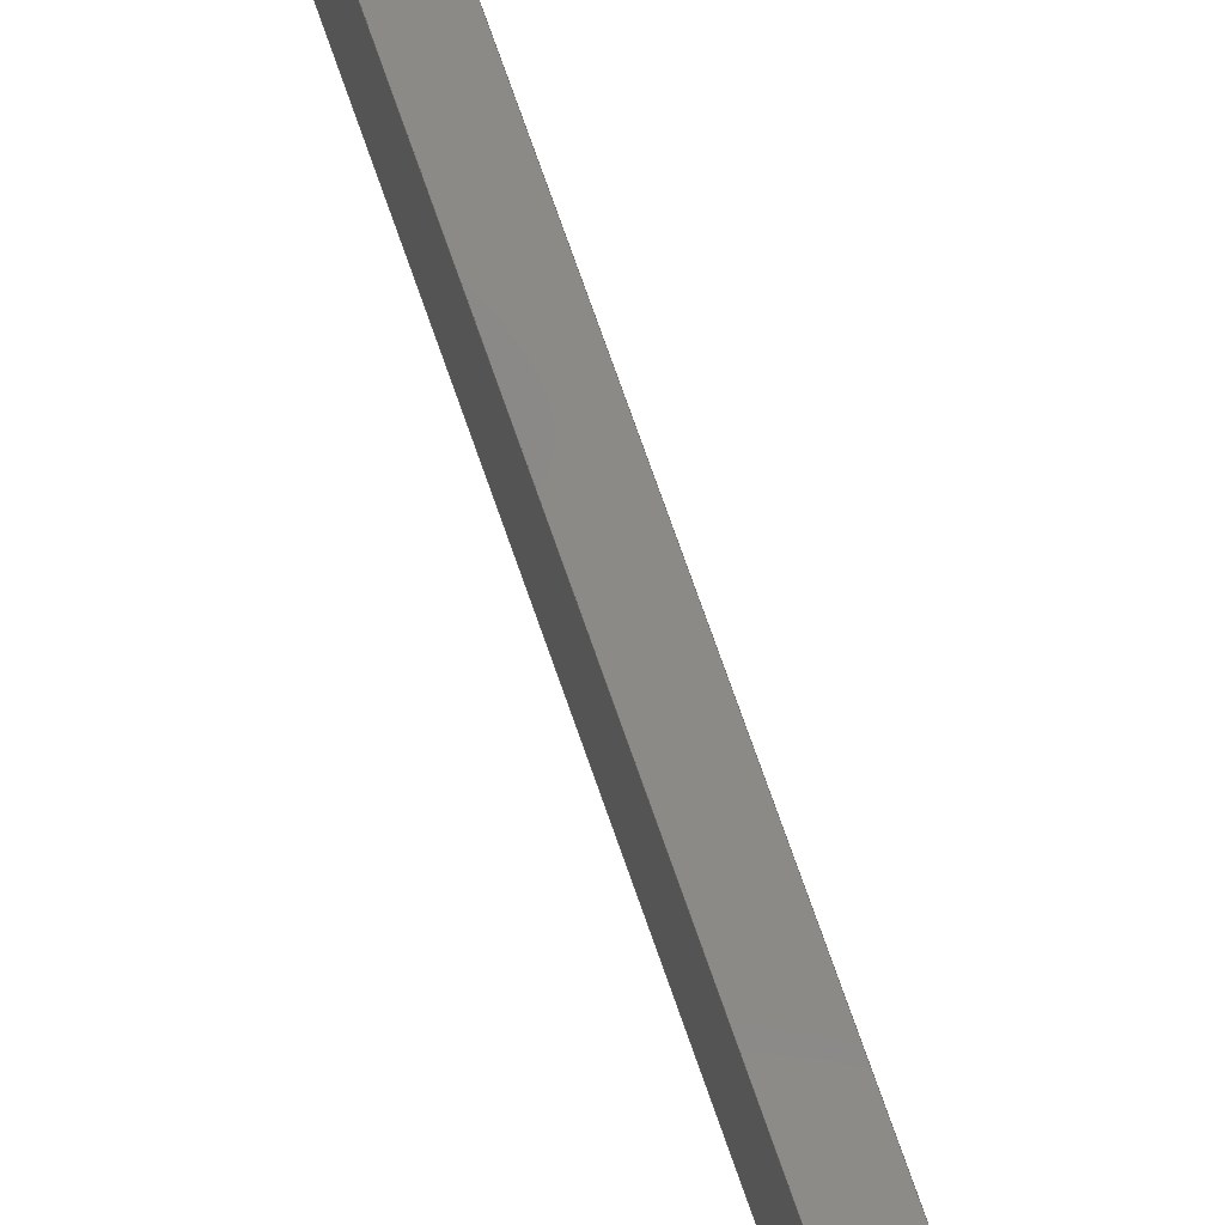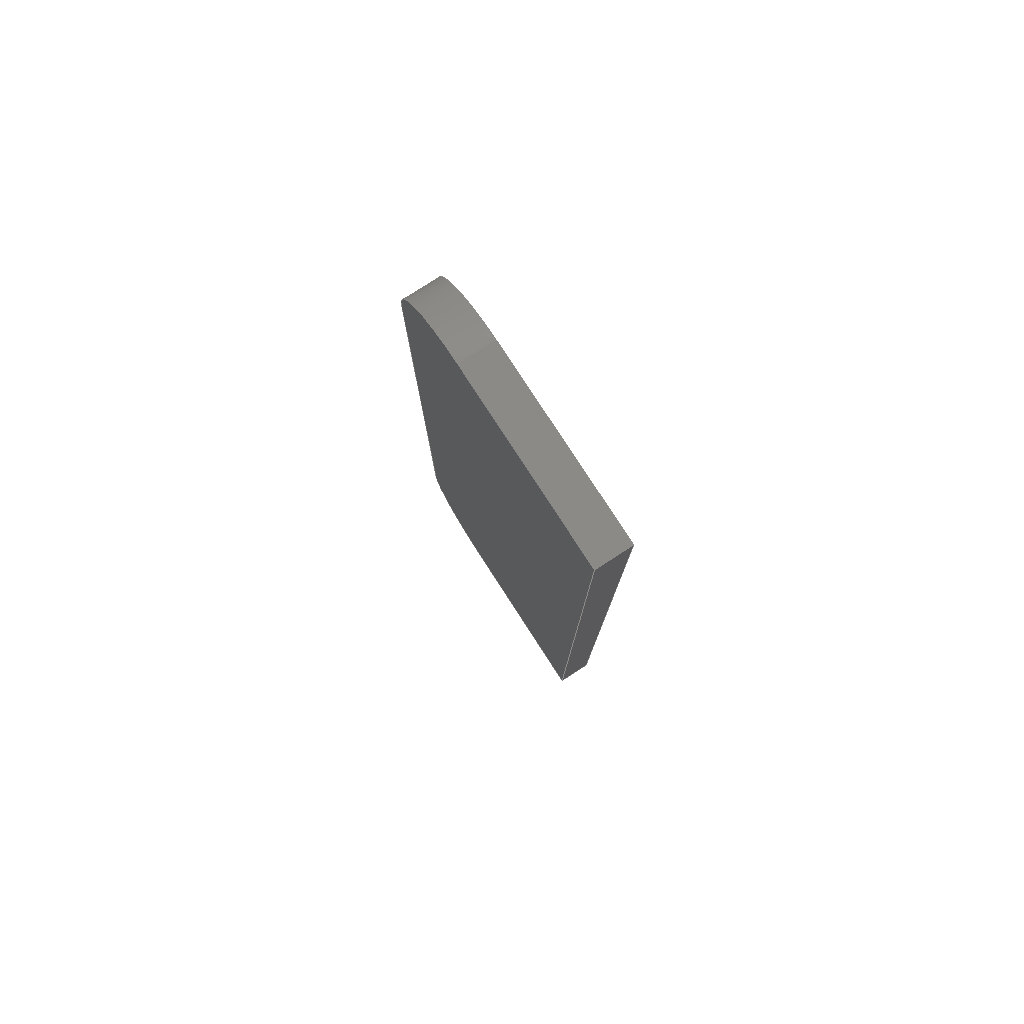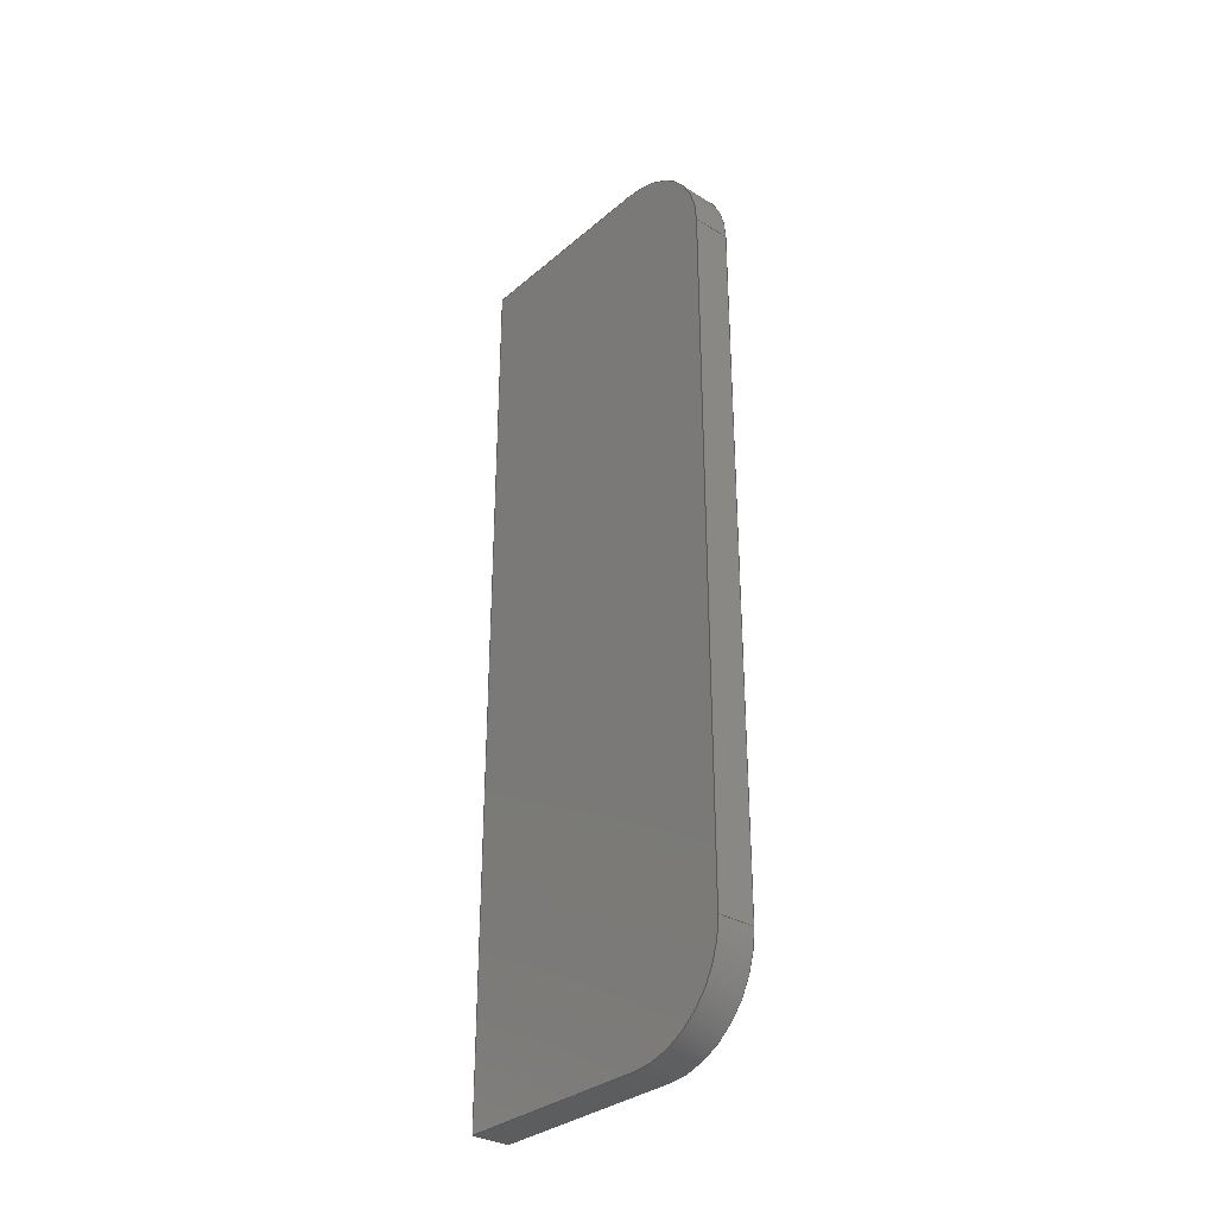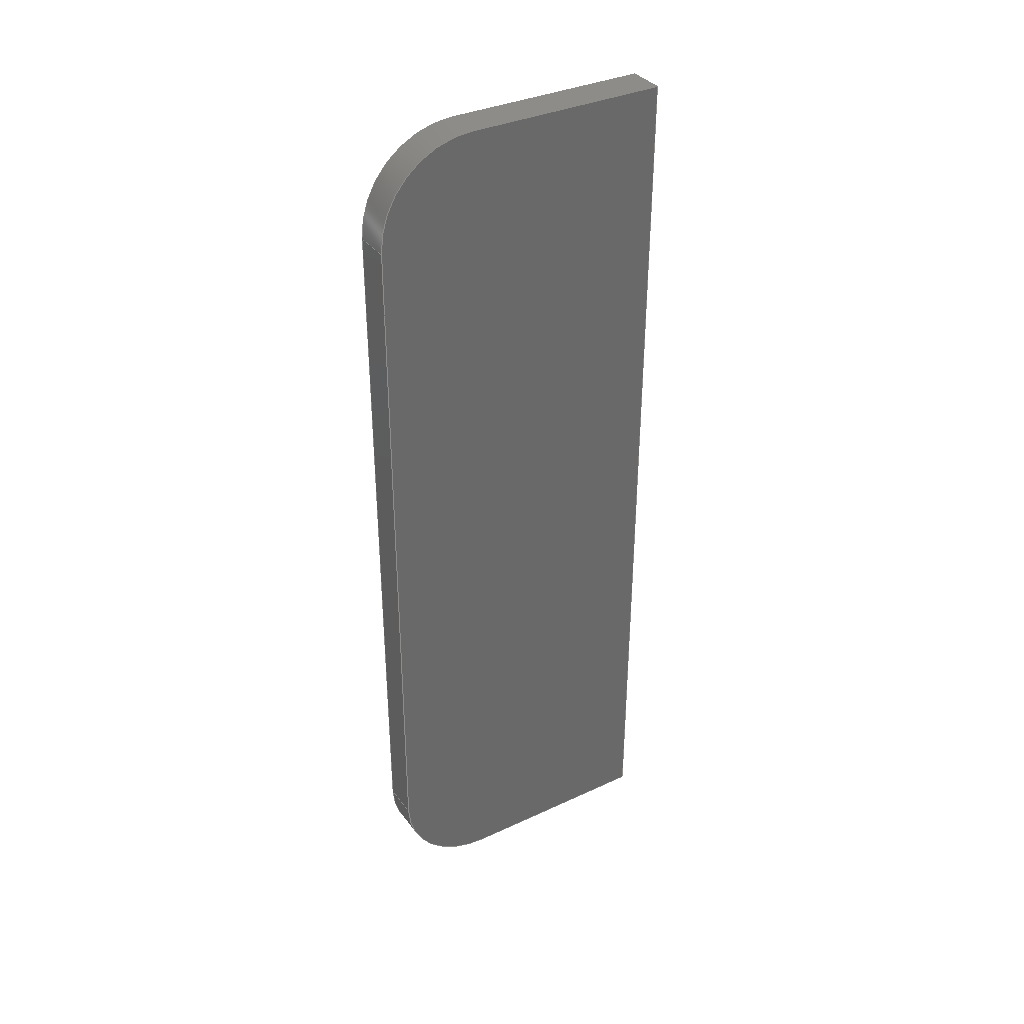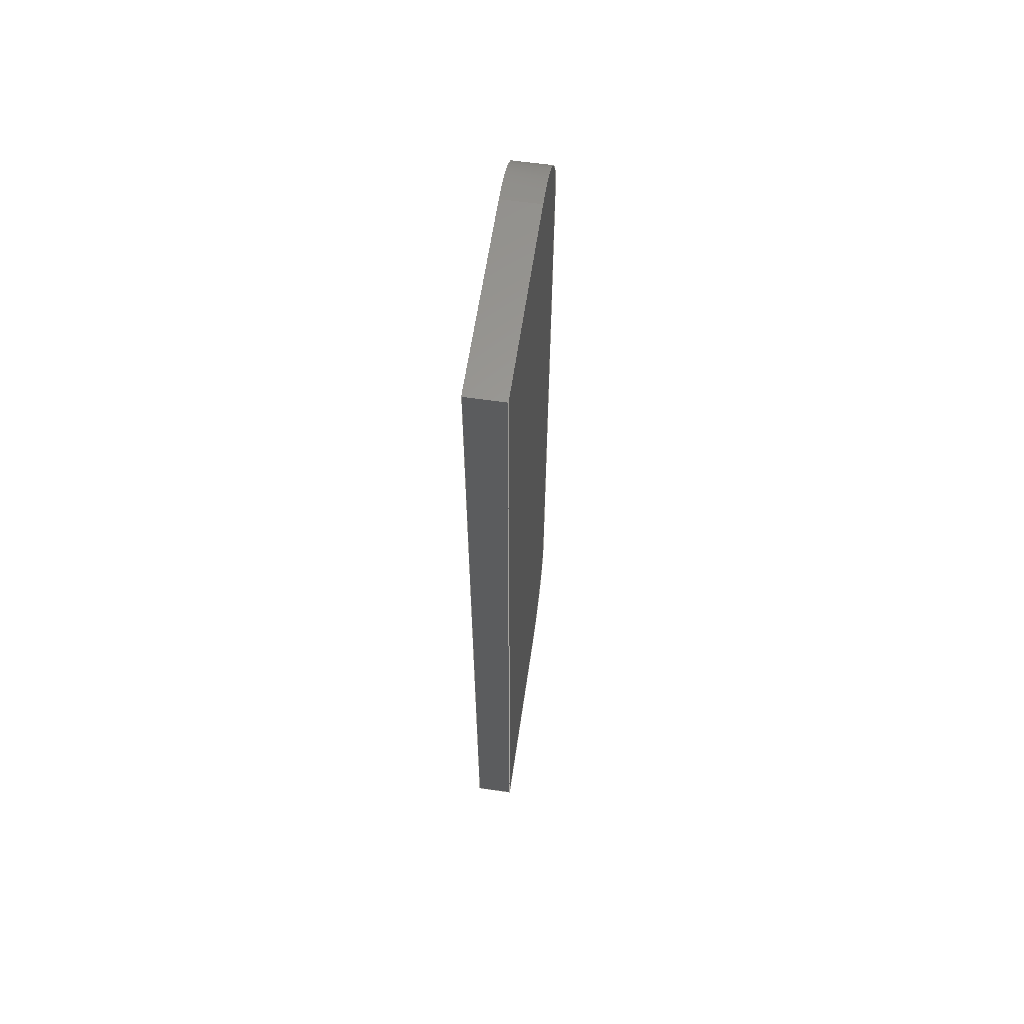
<metadata>
{"format":"step","ext":"stp","renderer":"f3d","projection":"perspective","resolution":1024,"background":"white","views":[{"elev":79.8,"azim":160.3,"up":"+Y"},{"elev":78.8,"azim":-32.9,"up":"+Z"},{"elev":-32.2,"azim":139.5,"up":"+Z"},{"elev":35.4,"azim":-121.5,"up":"+Z"},{"elev":60.8,"azim":8.3,"up":"+Z"}]}
</metadata>
<code>
ISO-10303-21;
DATA;
#1=CARTESIAN_POINT('',(-0.0625,0.675,1.175));
#2=DIRECTION('',(1,0,0));
#3=DIRECTION('',(0,1,0));
#4=AXIS2_PLACEMENT_3D('',#1,#2,#3);
#5=DIRECTION('',(0,-1,0));
#6=VECTOR('',#5,0.675);
#7=CARTESIAN_POINT('',(-0.0625,0.675,1.5));
#8=LINE('',#7,#6);
#9=DIRECTION('',(0,0,-1));
#10=VECTOR('',#9,3);
#11=CARTESIAN_POINT('',(-0.0625,0,1.5));
#12=LINE('',#11,#10);
#13=DIRECTION('',(0,1,0));
#14=VECTOR('',#13,0.675);
#15=CARTESIAN_POINT('',(-0.0625,0,-1.5));
#16=LINE('',#15,#14);
#17=CARTESIAN_POINT('',(-0.0625,0.675,-1.175));
#18=DIRECTION('',(1,0,0));
#19=DIRECTION('',(0,0,-1));
#20=AXIS2_PLACEMENT_3D('',#17,#18,#19);
#21=DIRECTION('',(0,0,1));
#22=VECTOR('',#21,2.35);
#23=CARTESIAN_POINT('',(-0.0625,1,-1.175));
#24=LINE('',#23,#22);
#25=DIRECTION('',(1,0,0));
#26=VECTOR('',#25,0.125);
#27=CARTESIAN_POINT('',(-0.0625,1,1.175));
#28=LINE('',#27,#26);
#29=DIRECTION('',(1,0,0));
#30=VECTOR('',#29,0.125);
#31=CARTESIAN_POINT('',(-0.0625,1,-1.175));
#32=LINE('',#31,#30);
#33=DIRECTION('',(1,0,0));
#34=VECTOR('',#33,0.125);
#35=CARTESIAN_POINT('',(-0.0625,0.675,-1.5));
#36=LINE('',#35,#34);
#37=DIRECTION('',(1,0,0));
#38=VECTOR('',#37,0.125);
#39=CARTESIAN_POINT('',(-0.0625,0,-1.5));
#40=LINE('',#39,#38);
#41=DIRECTION('',(1,0,0));
#42=VECTOR('',#41,0.125);
#43=CARTESIAN_POINT('',(-0.0625,0,1.5));
#44=LINE('',#43,#42);
#45=DIRECTION('',(1,0,0));
#46=VECTOR('',#45,0.125);
#47=CARTESIAN_POINT('',(-0.0625,0.675,1.5));
#48=LINE('',#47,#46);
#49=CARTESIAN_POINT('',(0.0625,0.675,1.175));
#50=DIRECTION('',(1,0,0));
#51=DIRECTION('',(0,1,0));
#52=AXIS2_PLACEMENT_3D('',#49,#50,#51);
#53=DIRECTION('',(0,0,1));
#54=VECTOR('',#53,2.35);
#55=CARTESIAN_POINT('',(0.0625,1,-1.175));
#56=LINE('',#55,#54);
#57=CARTESIAN_POINT('',(0.0625,0.675,-1.175));
#58=DIRECTION('',(1,0,0));
#59=DIRECTION('',(0,0,-1));
#60=AXIS2_PLACEMENT_3D('',#57,#58,#59);
#61=DIRECTION('',(0,1,0));
#62=VECTOR('',#61,0.675);
#63=CARTESIAN_POINT('',(0.0625,0,-1.5));
#64=LINE('',#63,#62);
#65=DIRECTION('',(0,0,-1));
#66=VECTOR('',#65,3);
#67=CARTESIAN_POINT('',(0.0625,0,1.5));
#68=LINE('',#67,#66);
#69=DIRECTION('',(0,-1,0));
#70=VECTOR('',#69,0.675);
#71=CARTESIAN_POINT('',(0.0625,0.675,1.5));
#72=LINE('',#71,#70);
#73=CARTESIAN_POINT('',(-0.0625,1,-1.175));
#74=CARTESIAN_POINT('',(-0.0625,1,1.175));
#75=VERTEX_POINT('',#73);
#76=VERTEX_POINT('',#74);
#77=CARTESIAN_POINT('',(0.0625,1,-1.175));
#78=CARTESIAN_POINT('',(0.0625,1,1.175));
#79=VERTEX_POINT('',#77);
#80=VERTEX_POINT('',#78);
#81=CARTESIAN_POINT('',(-0.0625,0.675,1.5));
#82=VERTEX_POINT('',#81);
#83=CARTESIAN_POINT('',(-0.0625,0,1.5));
#84=CARTESIAN_POINT('',(-0.0625,0,-1.5));
#85=VERTEX_POINT('',#83);
#86=VERTEX_POINT('',#84);
#87=CARTESIAN_POINT('',(0.0625,0.675,1.5));
#88=VERTEX_POINT('',#87);
#89=CARTESIAN_POINT('',(0.0625,0,1.5));
#90=CARTESIAN_POINT('',(0.0625,0,-1.5));
#91=VERTEX_POINT('',#89);
#92=VERTEX_POINT('',#90);
#93=CARTESIAN_POINT('',(-0.0625,0.675,-1.5));
#94=VERTEX_POINT('',#93);
#95=CARTESIAN_POINT('',(0.0625,0.675,-1.5));
#96=VERTEX_POINT('',#95);
#97=CARTESIAN_POINT('',(-0.0625,0,0));
#98=DIRECTION('',(1,0,0));
#99=DIRECTION('',(0,0,-1));
#100=AXIS2_PLACEMENT_3D('',#97,#98,#99);
#101=PLANE('',#100);
#102=ORIENTED_EDGE('',*,*,#246,.T.);
#103=ORIENTED_EDGE('',*,*,#247,.T.);
#104=ORIENTED_EDGE('',*,*,#248,.T.);
#105=ORIENTED_EDGE('',*,*,#249,.T.);
#106=ORIENTED_EDGE('',*,*,#250,.T.);
#107=ORIENTED_EDGE('',*,*,#251,.T.);
#108=EDGE_LOOP('',(#102,#103,#104,#105,#106,#107));
#109=FACE_OUTER_BOUND('',#108,.F.);
#110=ADVANCED_FACE('',(#109),#101,.F.);
#111=CARTESIAN_POINT('',(-0.0625,0.675,1.175));
#112=DIRECTION('',(1,0,0));
#113=DIRECTION('',(0,0,-1));
#114=AXIS2_PLACEMENT_3D('',#111,#112,#113);
#115=CYLINDRICAL_SURFACE('',#114,0.325);
#116=ORIENTED_EDGE('',*,*,#246,.F.);
#117=ORIENTED_EDGE('',*,*,#252,.T.);
#118=ORIENTED_EDGE('',*,*,#253,.T.);
#119=ORIENTED_EDGE('',*,*,#254,.F.);
#120=EDGE_LOOP('',(#116,#117,#118,#119));
#121=FACE_OUTER_BOUND('',#120,.F.);
#122=ADVANCED_FACE('',(#121),#115,.T.);
#123=CARTESIAN_POINT('',(-0.0625,1,-1.175));
#124=DIRECTION('',(0,1,0));
#125=DIRECTION('',(0,0,1));
#126=AXIS2_PLACEMENT_3D('',#123,#124,#125);
#127=PLANE('',#126);
#128=ORIENTED_EDGE('',*,*,#251,.F.);
#129=ORIENTED_EDGE('',*,*,#255,.T.);
#130=ORIENTED_EDGE('',*,*,#256,.T.);
#131=ORIENTED_EDGE('',*,*,#252,.F.);
#132=EDGE_LOOP('',(#128,#129,#130,#131));
#133=FACE_OUTER_BOUND('',#132,.F.);
#134=ADVANCED_FACE('',(#133),#127,.T.);
#135=CARTESIAN_POINT('',(-0.0625,0.675,-1.175));
#136=DIRECTION('',(1,0,0));
#137=DIRECTION('',(0,0,-1));
#138=AXIS2_PLACEMENT_3D('',#135,#136,#137);
#139=CYLINDRICAL_SURFACE('',#138,0.325);
#140=ORIENTED_EDGE('',*,*,#250,.F.);
#141=ORIENTED_EDGE('',*,*,#257,.T.);
#142=ORIENTED_EDGE('',*,*,#258,.T.);
#143=ORIENTED_EDGE('',*,*,#255,.F.);
#144=EDGE_LOOP('',(#140,#141,#142,#143));
#145=FACE_OUTER_BOUND('',#144,.F.);
#146=ADVANCED_FACE('',(#145),#139,.T.);
#147=CARTESIAN_POINT('',(-0.0625,0,-1.5));
#148=DIRECTION('',(0,0,-1));
#149=DIRECTION('',(0,1,0));
#150=AXIS2_PLACEMENT_3D('',#147,#148,#149);
#151=PLANE('',#150);
#152=ORIENTED_EDGE('',*,*,#249,.F.);
#153=ORIENTED_EDGE('',*,*,#259,.T.);
#154=ORIENTED_EDGE('',*,*,#260,.T.);
#155=ORIENTED_EDGE('',*,*,#257,.F.);
#156=EDGE_LOOP('',(#152,#153,#154,#155));
#157=FACE_OUTER_BOUND('',#156,.F.);
#158=ADVANCED_FACE('',(#157),#151,.T.);
#159=CARTESIAN_POINT('',(-0.0625,0,1.5));
#160=DIRECTION('',(0,-1,0));
#161=DIRECTION('',(0,0,-1));
#162=AXIS2_PLACEMENT_3D('',#159,#160,#161);
#163=PLANE('',#162);
#164=ORIENTED_EDGE('',*,*,#248,.F.);
#165=ORIENTED_EDGE('',*,*,#261,.T.);
#166=ORIENTED_EDGE('',*,*,#262,.T.);
#167=ORIENTED_EDGE('',*,*,#259,.F.);
#168=EDGE_LOOP('',(#164,#165,#166,#167));
#169=FACE_OUTER_BOUND('',#168,.F.);
#170=ADVANCED_FACE('',(#169),#163,.T.);
#171=CARTESIAN_POINT('',(-0.0625,0.675,1.5));
#172=DIRECTION('',(0,0,1));
#173=DIRECTION('',(0,-1,0));
#174=AXIS2_PLACEMENT_3D('',#171,#172,#173);
#175=PLANE('',#174);
#176=ORIENTED_EDGE('',*,*,#247,.F.);
#177=ORIENTED_EDGE('',*,*,#254,.T.);
#178=ORIENTED_EDGE('',*,*,#263,.T.);
#179=ORIENTED_EDGE('',*,*,#261,.F.);
#180=EDGE_LOOP('',(#176,#177,#178,#179));
#181=FACE_OUTER_BOUND('',#180,.F.);
#182=ADVANCED_FACE('',(#181),#175,.T.);
#183=CARTESIAN_POINT('',(0.0625,0,0));
#184=DIRECTION('',(1,0,0));
#185=DIRECTION('',(0,0,-1));
#186=AXIS2_PLACEMENT_3D('',#183,#184,#185);
#187=PLANE('',#186);
#188=ORIENTED_EDGE('',*,*,#253,.F.);
#189=ORIENTED_EDGE('',*,*,#256,.F.);
#190=ORIENTED_EDGE('',*,*,#258,.F.);
#191=ORIENTED_EDGE('',*,*,#260,.F.);
#192=ORIENTED_EDGE('',*,*,#262,.F.);
#193=ORIENTED_EDGE('',*,*,#263,.F.);
#194=EDGE_LOOP('',(#188,#189,#190,#191,#192,#193));
#195=FACE_OUTER_BOUND('',#194,.F.);
#196=ADVANCED_FACE('',(#195),#187,.T.);
#197=DIMENSIONAL_EXPONENTS(1,0,0,0,0,0,0);
#198=LENGTH_MEASURE_WITH_UNIT(LENGTH_MEASURE(25.4),#266);
#199=(CONVERSION_BASED_UNIT('INCH',#198)LENGTH_UNIT()NAMED_UNIT(#197));
#200=DIMENSIONAL_EXPONENTS(0,0,0,0,0,0,0);
#201=PLANE_ANGLE_MEASURE_WITH_UNIT(PLANE_ANGLE_MEASURE(0.01745),#267);
#202=(CONVERSION_BASED_UNIT('DEGREE',#201)NAMED_UNIT(*)PLANE_ANGLE_UNIT());
#203=UNCERTAINTY_MEASURE_WITH_UNIT(LENGTH_MEASURE(0.00039),#199,'closure',
'Maximum model space distance between geometric entities at asserted connectivities');
#204=(GEOMETRIC_REPRESENTATION_CONTEXT(3)GLOBAL_UNCERTAINTY_ASSIGNED_CONTEXT((
#203))GLOBAL_UNIT_ASSIGNED_CONTEXT((#199,#202,#268))REPRESENTATION_CONTEXT
('ID1','3'));
#205=APPLICATION_CONTEXT(
'CONFIGURATION CONTROLLED 3D DESIGNS OF MECHANICAL PARTS AND ASSEMBLIES');
#206=APPLICATION_PROTOCOL_DEFINITION('international standard',
'config_control_design',1994,#205);
#207=DESIGN_CONTEXT('',#205,'design');
#208=MECHANICAL_CONTEXT('',#205,'mechanical');
#209=PRODUCT('DRIVESYS_GROUSER_YOST','DRIVESYS_GROUSER_YOST','NOT SPECIFIED',(
#208));
#210=PRODUCT_DEFINITION_FORMATION_WITH_SPECIFIED_SOURCE('22','LAST_VERSION',
#209,.MADE.);
#211=PRODUCT_CATEGORY('part','');
#212=PRODUCT_RELATED_PRODUCT_CATEGORY('detail','',(#209));
#213=PRODUCT_CATEGORY_RELATIONSHIP('','',#211,#212);
#214=SECURITY_CLASSIFICATION_LEVEL('unclassified');
#215=SECURITY_CLASSIFICATION('','',#214);
#216=CC_DESIGN_SECURITY_CLASSIFICATION(#215,(#210));
#217=APPROVAL_STATUS('approved');
#218=APPROVAL(#217,'');
#219=CC_DESIGN_APPROVAL(#218,(#215,#210,#270));
#220=CALENDAR_DATE(123,18,1);
#221=COORDINATED_UNIVERSAL_TIME_OFFSET(8,0,.BEHIND.);
#222=LOCAL_TIME(12,39,44,#221);
#223=DATE_AND_TIME(#220,#222);
#224=APPROVAL_DATE_TIME(#223,#218);
#225=DATE_TIME_ROLE('creation_date');
#226=CC_DESIGN_DATE_AND_TIME_ASSIGNMENT(#223,#225,(#270));
#227=DATE_TIME_ROLE('classification_date');
#228=CC_DESIGN_DATE_AND_TIME_ASSIGNMENT(#223,#227,(#215));
#229=PERSON('UNSPECIFIED','UNSPECIFIED',$,$,$,$);
#230=ORGANIZATION('UNSPECIFIED','UNSPECIFIED','UNSPECIFIED');
#231=PERSON_AND_ORGANIZATION(#229,#230);
#232=APPROVAL_ROLE('approver');
#233=APPROVAL_PERSON_ORGANIZATION(#231,#218,#232);
#234=PERSON_AND_ORGANIZATION_ROLE('creator');
#235=CC_DESIGN_PERSON_AND_ORGANIZATION_ASSIGNMENT(#231,#234,(#210,#270));
#236=PERSON_AND_ORGANIZATION_ROLE('design_supplier');
#237=CC_DESIGN_PERSON_AND_ORGANIZATION_ASSIGNMENT(#231,#236,(#210));
#238=PERSON_AND_ORGANIZATION_ROLE('classification_officer');
#239=CC_DESIGN_PERSON_AND_ORGANIZATION_ASSIGNMENT(#231,#238,(#215));
#240=PERSON_AND_ORGANIZATION_ROLE('design_owner');
#241=CC_DESIGN_PERSON_AND_ORGANIZATION_ASSIGNMENT(#231,#240,(#209));
#242=CIRCLE('',#4,0.325);
#243=CIRCLE('',#20,0.325);
#244=CIRCLE('',#52,0.325);
#245=CIRCLE('',#60,0.325);
#246=EDGE_CURVE('',#76,#82,#242,.T.);
#247=EDGE_CURVE('',#82,#85,#8,.T.);
#248=EDGE_CURVE('',#85,#86,#12,.T.);
#249=EDGE_CURVE('',#86,#94,#16,.T.);
#250=EDGE_CURVE('',#94,#75,#243,.T.);
#251=EDGE_CURVE('',#75,#76,#24,.T.);
#252=EDGE_CURVE('',#76,#80,#28,.T.);
#253=EDGE_CURVE('',#80,#88,#244,.T.);
#254=EDGE_CURVE('',#82,#88,#48,.T.);
#255=EDGE_CURVE('',#75,#79,#32,.T.);
#256=EDGE_CURVE('',#79,#80,#56,.T.);
#257=EDGE_CURVE('',#94,#96,#36,.T.);
#258=EDGE_CURVE('',#96,#79,#245,.T.);
#259=EDGE_CURVE('',#86,#92,#40,.T.);
#260=EDGE_CURVE('',#92,#96,#64,.T.);
#261=EDGE_CURVE('',#85,#91,#44,.T.);
#262=EDGE_CURVE('',#91,#92,#68,.T.);
#263=EDGE_CURVE('',#88,#91,#72,.T.);
#264=CLOSED_SHELL('',(#110,#122,#134,#146,#158,#170,#182,#196));
#265=MANIFOLD_SOLID_BREP('',#264);
#266=(LENGTH_UNIT()NAMED_UNIT(*)SI_UNIT(.MILLI.,.METRE.));
#267=(NAMED_UNIT(*)PLANE_ANGLE_UNIT()SI_UNIT($,.RADIAN.));
#268=(NAMED_UNIT(*)SI_UNIT($,.STERADIAN.)SOLID_ANGLE_UNIT());
#269=ADVANCED_BREP_SHAPE_REPRESENTATION('',(#265),#204);
#270=PRODUCT_DEFINITION('design','',#210,#207);
#271=PRODUCT_DEFINITION_SHAPE('','SHAPE FOR DRIVESYS_GROUSER_YOST.',#270);
#272=SHAPE_DEFINITION_REPRESENTATION(#271,#269);
ENDSEC;
END-ISO-10303-21;

</code>
